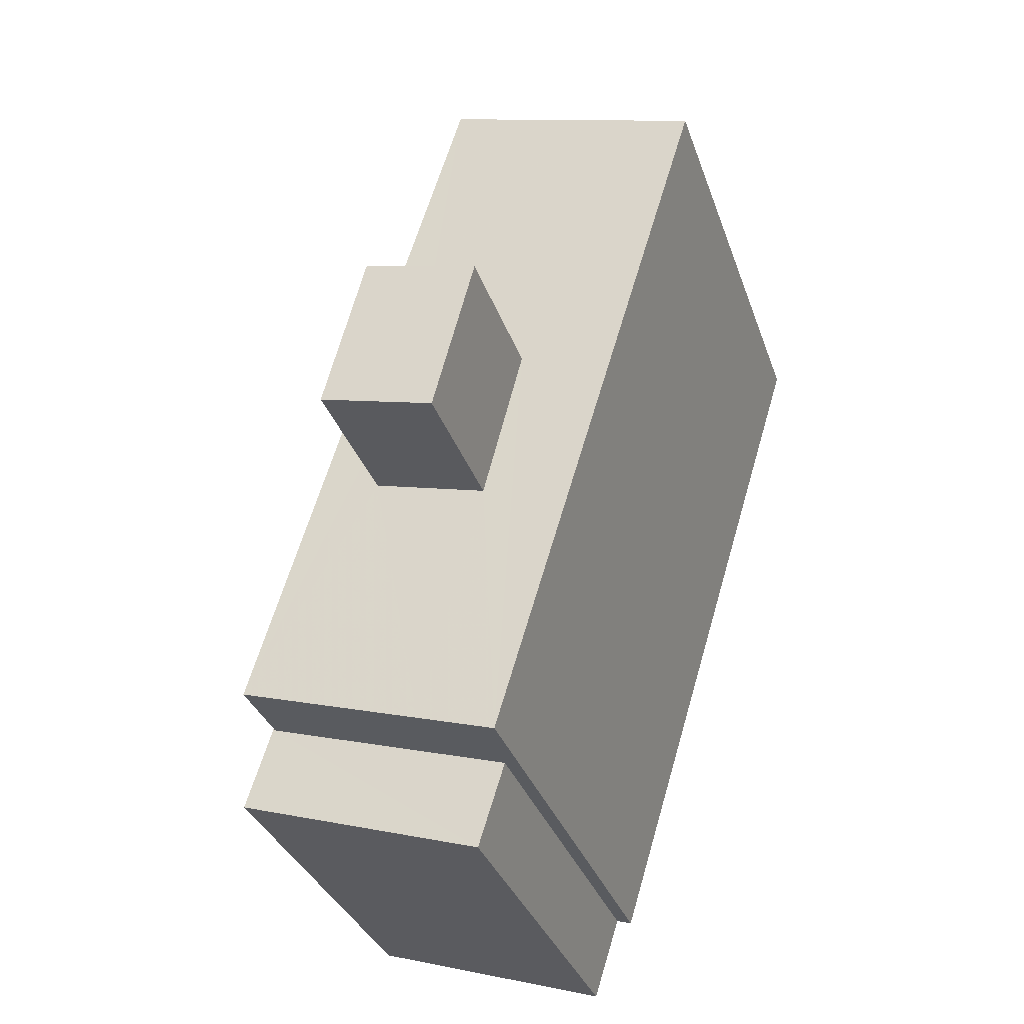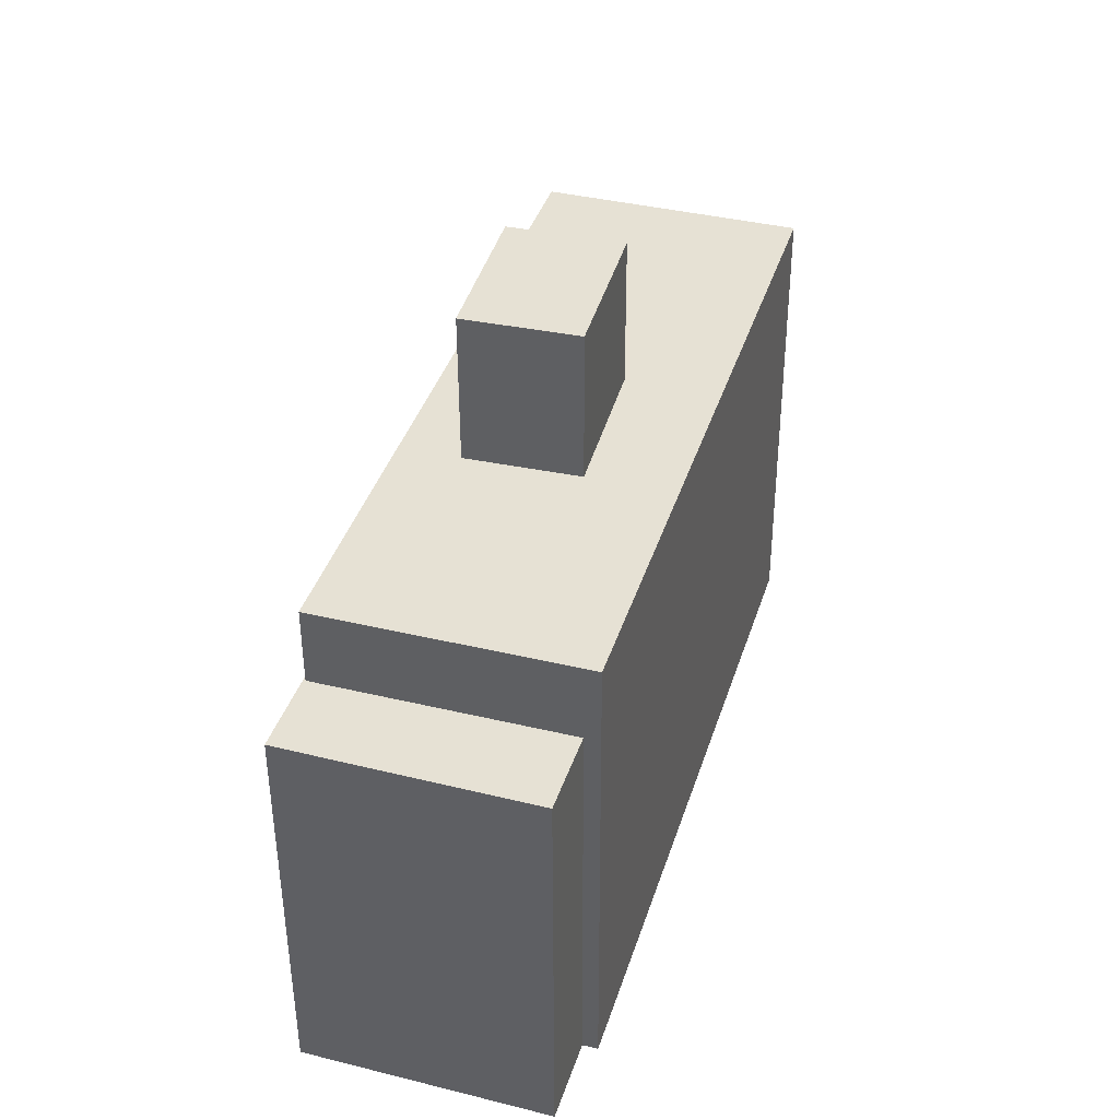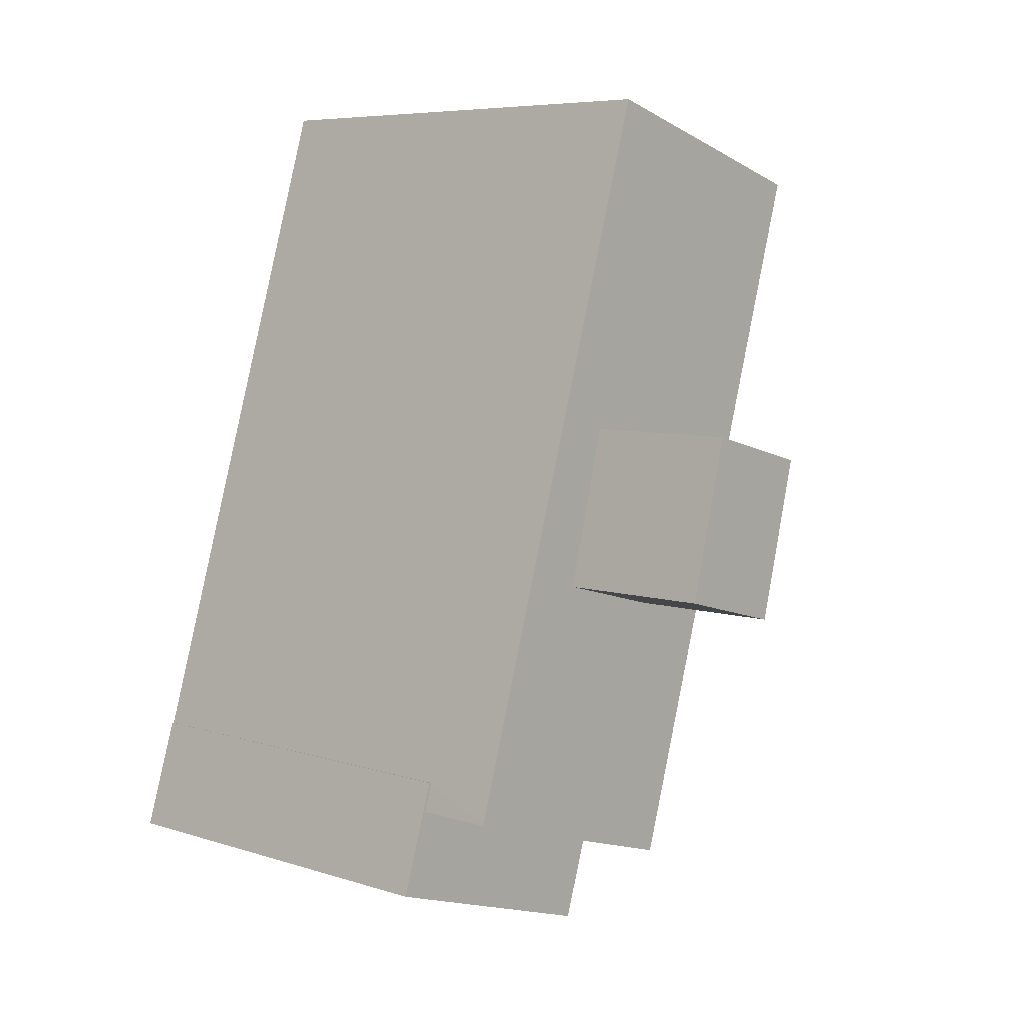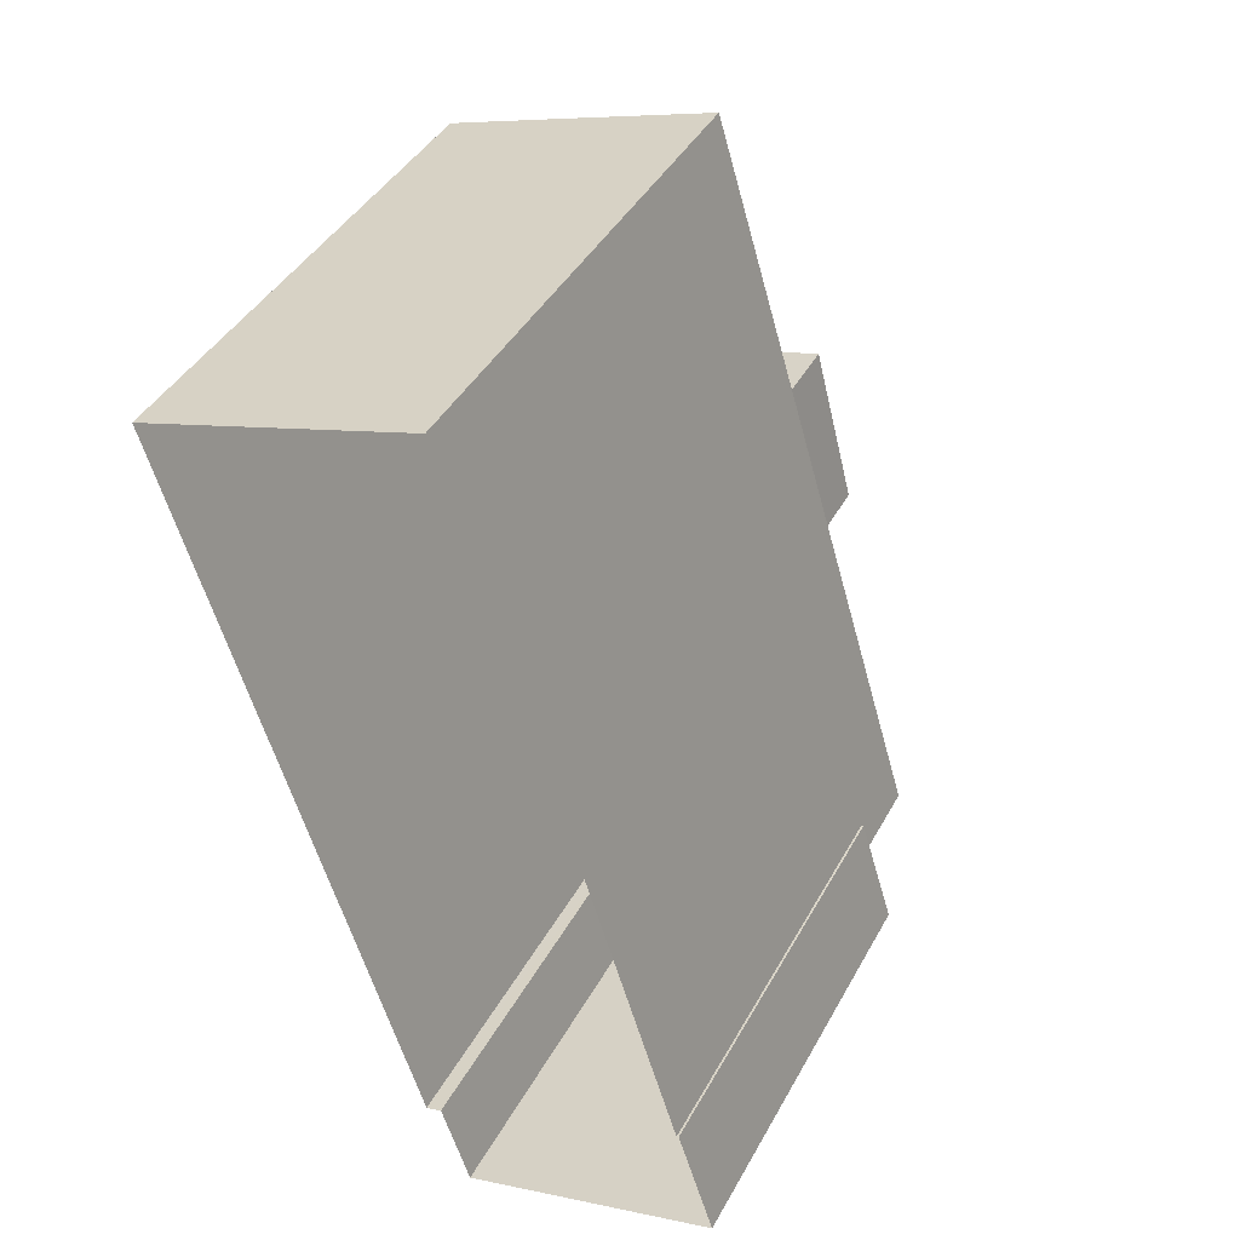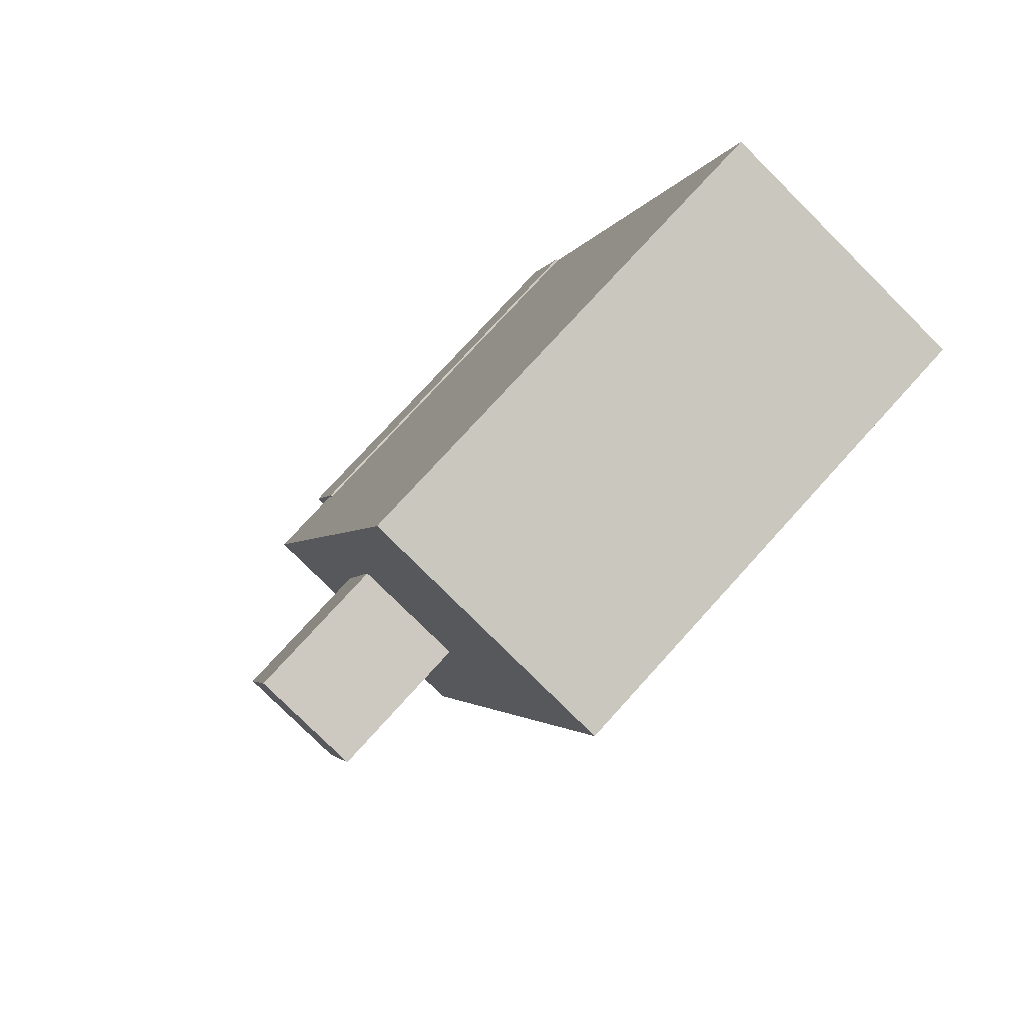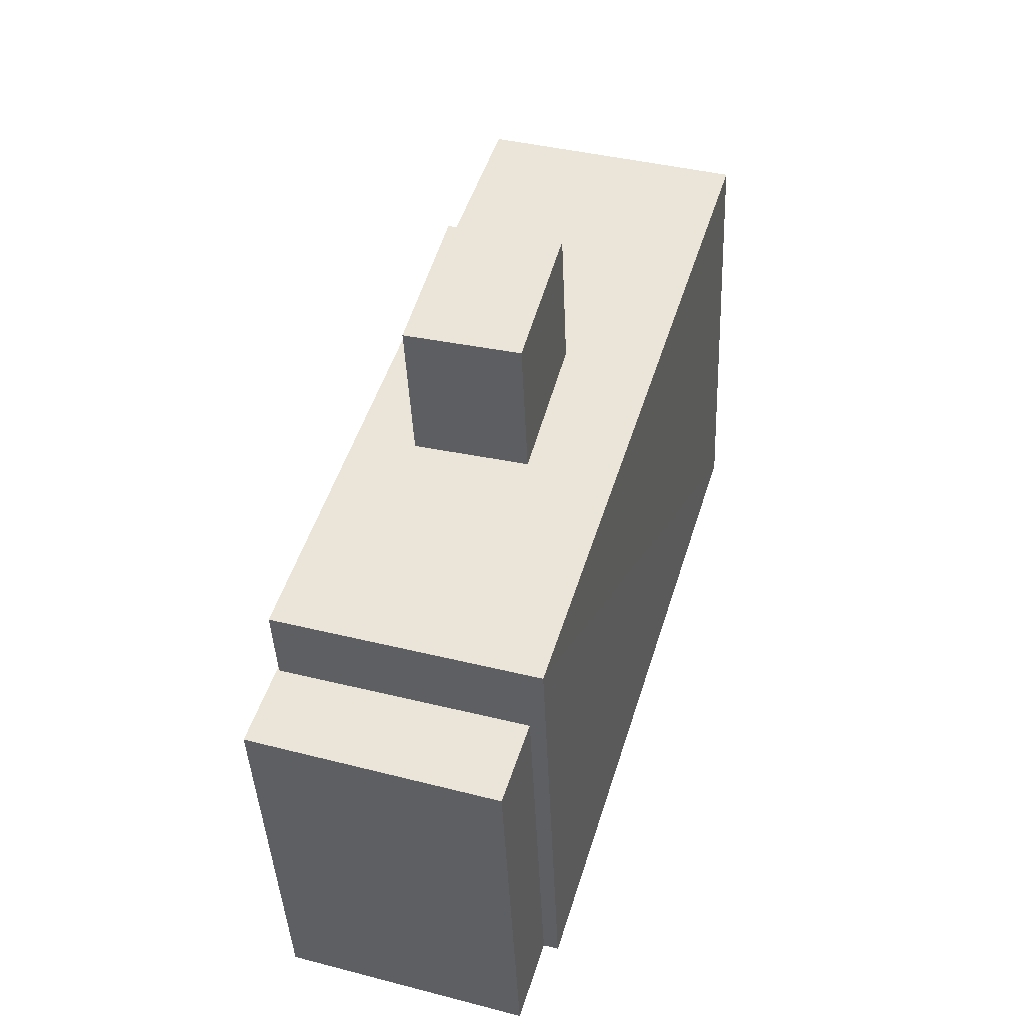
<metadata>
{"format":"obj","ext":"obj","renderer":"f3d","projection":"perspective","resolution":1024,"background":"white","views":[{"elev":-33.5,"azim":17.7,"up":"+Y"},{"elev":-50.8,"azim":0.2,"up":"+Y"},{"elev":6.8,"azim":-47.4,"up":"+Y"},{"elev":41.6,"azim":-153.4,"up":"+Y"},{"elev":76.3,"azim":42.2,"up":"+Y"},{"elev":-41.5,"azim":2.5,"up":"+Y"}]}
</metadata>
<code>
v -1.197e+04 -3.386e+04 31.83
v -1.197e+04 -3.386e+04 31.83
v -1.197e+04 -3.385e+04 31.83
v -1.197e+04 -3.385e+04 31.83
v -1.197e+04 -3.386e+04 31.83
v -1.197e+04 -3.386e+04 31.83
v -1.197e+04 -3.386e+04 31.83
v -1.197e+04 -3.386e+04 31.83
v -1.197e+04 -3.386e+04 38.73
v -1.197e+04 -3.386e+04 38.73
v -1.197e+04 -3.386e+04 38.73
v -1.197e+04 -3.386e+04 38.73
v -1.197e+04 -3.386e+04 38.73
v -1.197e+04 -3.386e+04 38.73
v -1.197e+04 -3.386e+04 40.07
v -1.197e+04 -3.386e+04 40.07
v -1.197e+04 -3.386e+04 40.07
v -1.197e+04 -3.386e+04 40.07
v -1.197e+04 -3.385e+04 40.07
v -1.197e+04 -3.385e+04 40.07
v -1.197e+04 -3.386e+04 40.07
v -1.197e+04 -3.386e+04 40.07
v -1.197e+04 -3.386e+04 40.07
v -1.197e+04 -3.385e+04 40.07
v -1.197e+04 -3.386e+04 42.68
v -1.197e+04 -3.386e+04 42.68
v -1.197e+04 -3.386e+04 42.68
v -1.197e+04 -3.386e+04 42.68
f 1 2 3
f 4 3 5
f 2 6 7
f 8 5 7
f 3 2 5
f 5 2 7
f 9 10 11
f 11 10 12
f 9 13 10
f 12 10 14
f 15 16 17
f 16 18 19
f 19 18 20
f 17 21 15
f 20 18 22
f 16 15 18
f 23 24 22
f 17 23 21
f 24 20 22
f 23 22 21
f 25 26 27
f 28 25 27
f 2 9 6
f 2 13 9
f 11 7 6
f 9 11 6
f 11 8 7
f 11 12 8
f 14 8 12
f 14 5 8
f 16 10 17
f 17 13 23
f 23 13 1
f 1 13 2
f 17 10 13
f 10 16 14
f 5 14 4
f 4 14 19
f 14 16 19
f 4 20 3
f 3 20 24
f 19 20 4
f 23 1 3
f 24 23 3
f 21 27 26
f 15 21 26
f 18 26 25
f 18 15 26
f 22 25 28
f 22 18 25
f 22 28 27
f 21 22 27

</code>
